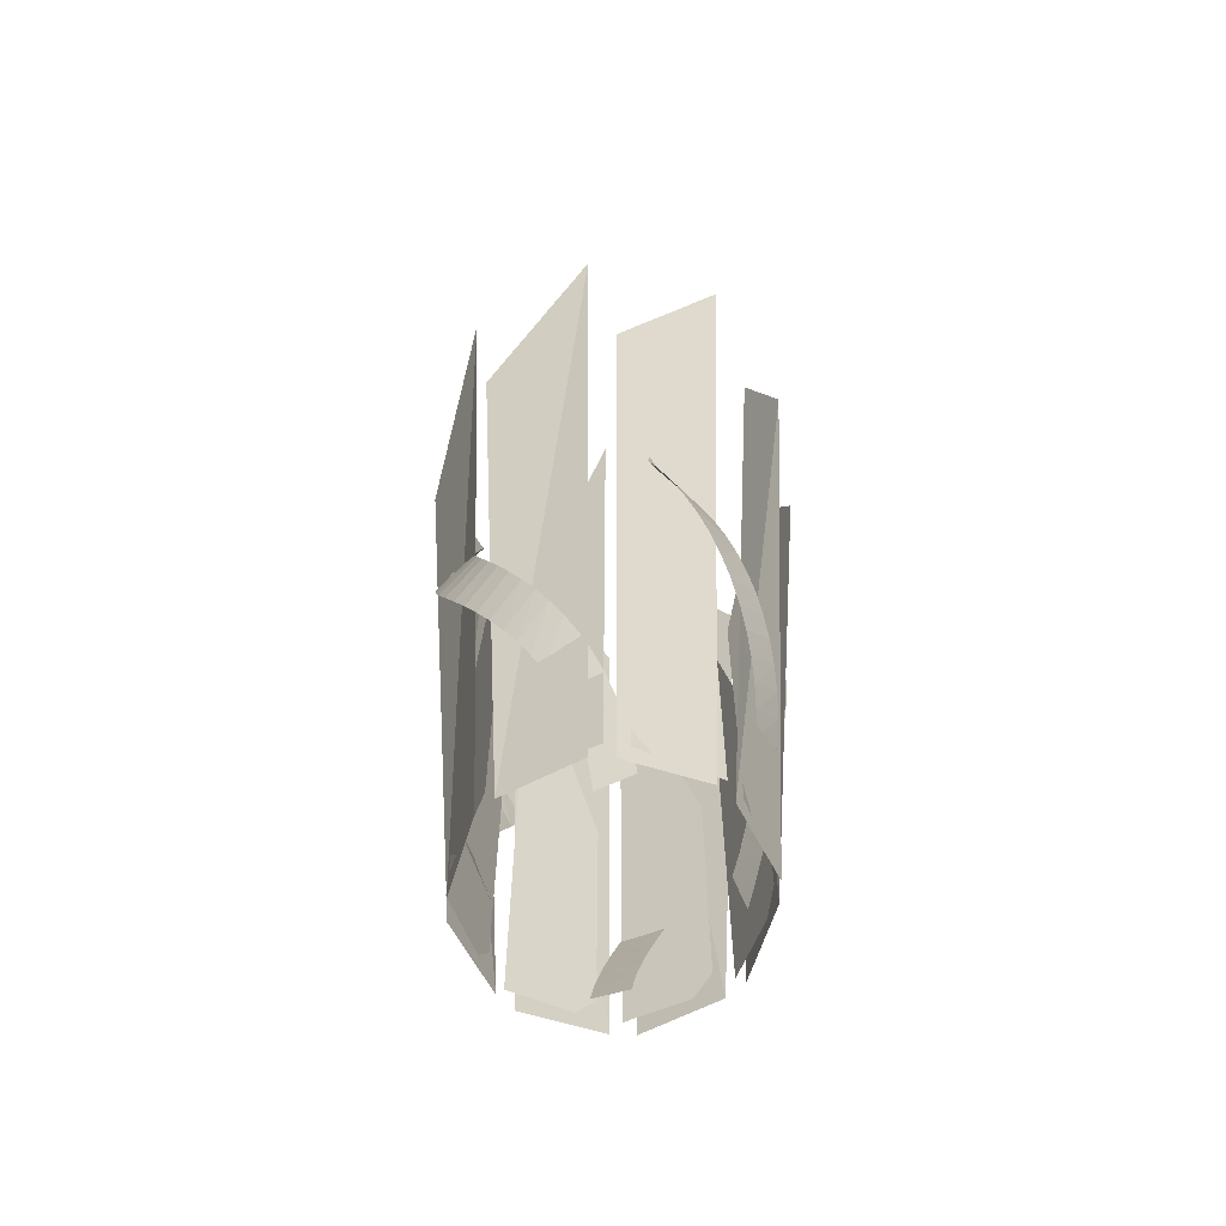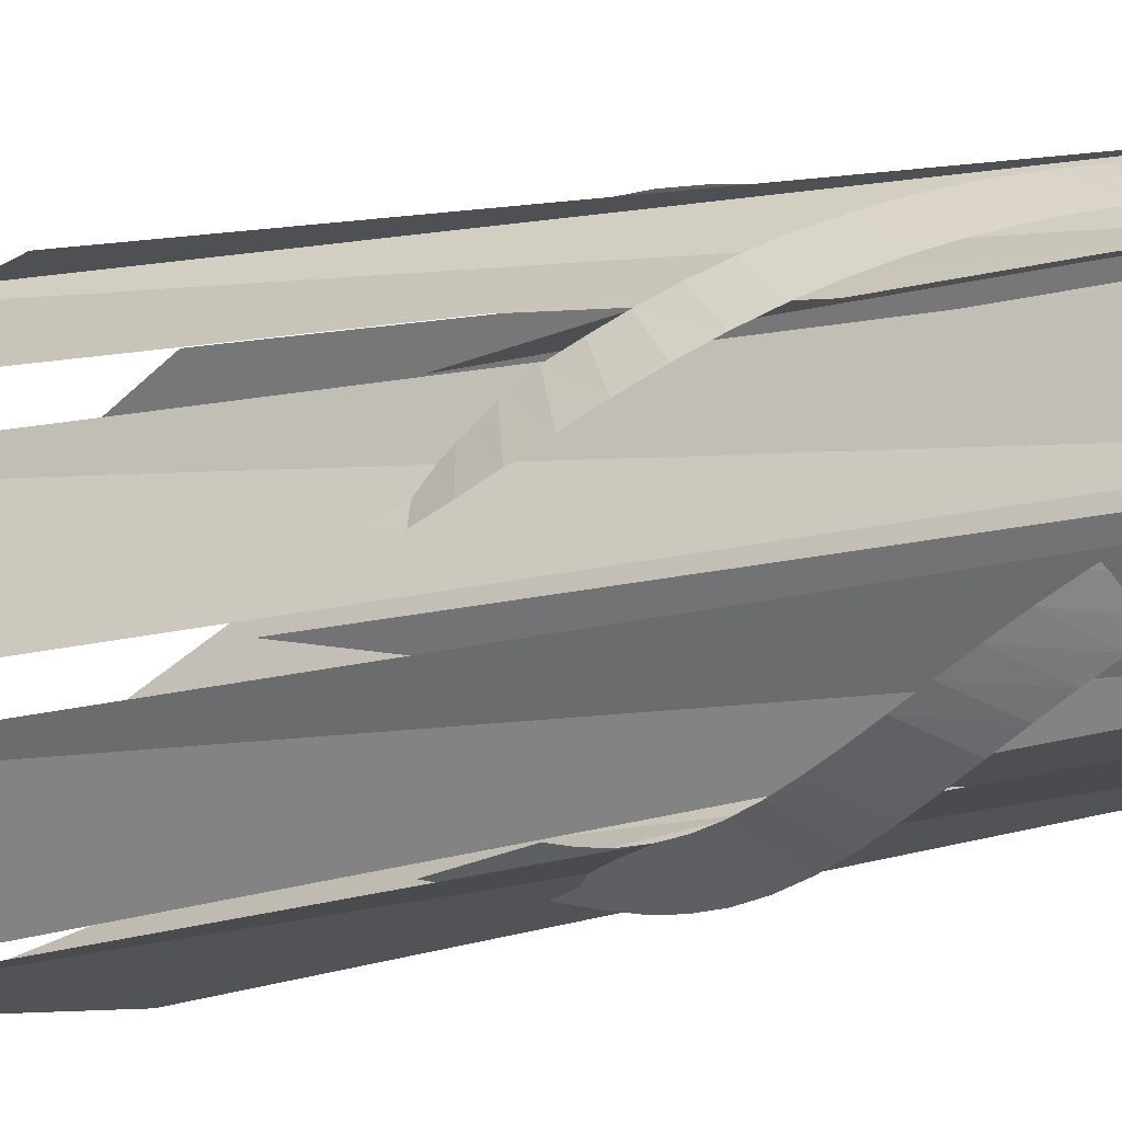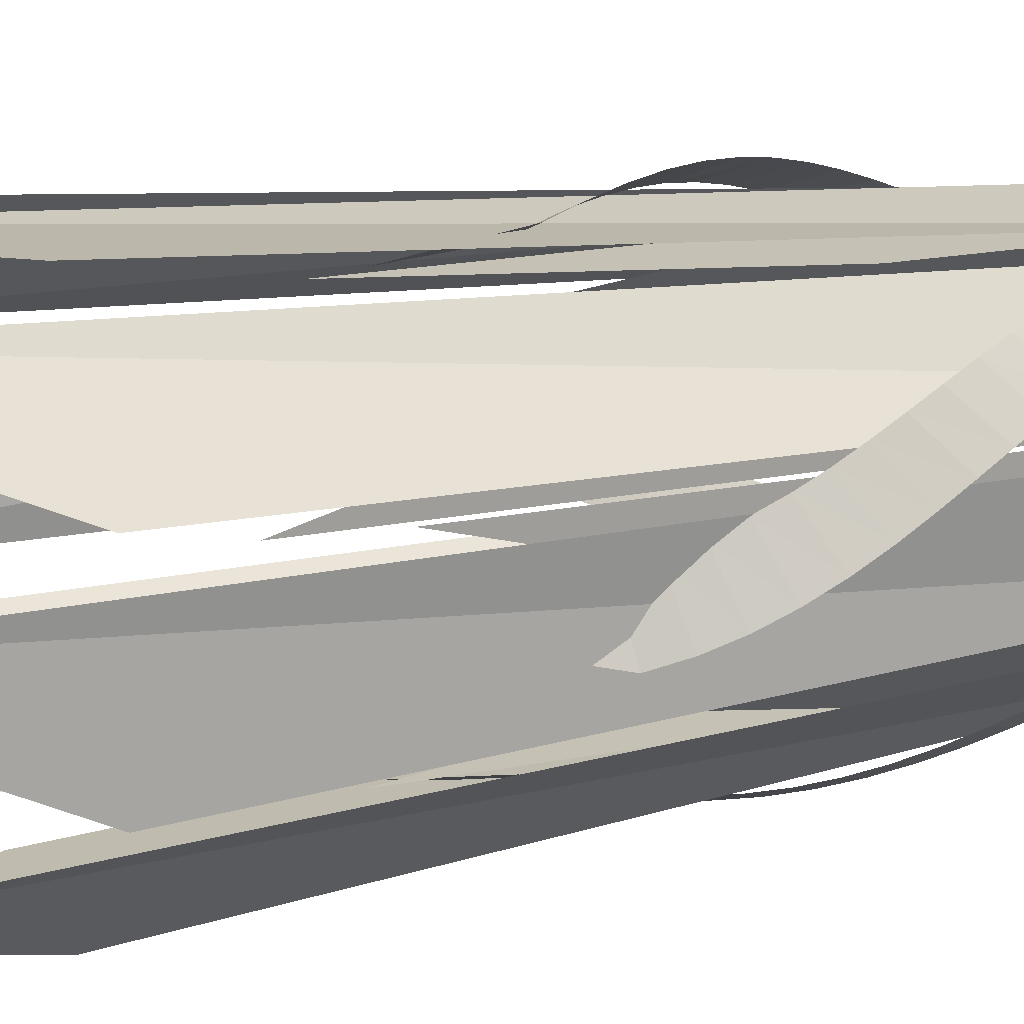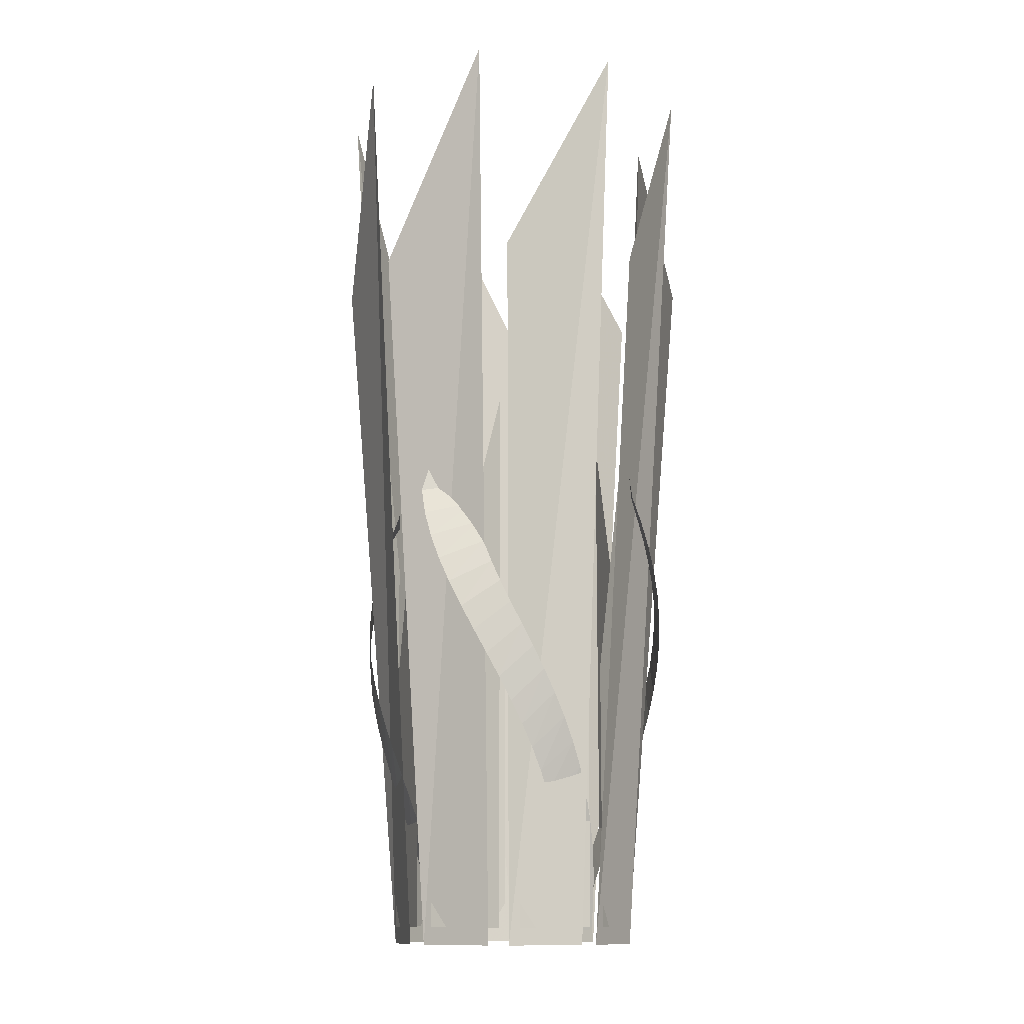
<metadata>
{"format":"obj","ext":"obj","renderer":"f3d","projection":"perspective","resolution":1024,"background":"white","views":[{"elev":-62.8,"azim":-112.4,"up":"+Z"},{"elev":-17.6,"azim":116.1,"up":"+Y"},{"elev":18.7,"azim":68.8,"up":"+Y"},{"elev":-12.1,"azim":-154.8,"up":"+Z"}]}
</metadata>
<code>
g Plane05
v -11.33 32.26 143.2
v 9.436 32.26 67.68
v 9.436 32.26 -4.843
v -11.33 32.26 -4.843
v -30.82 14.8 143.2
v -16.14 29.48 67.68
v -16.14 29.48 -4.843
v -30.82 14.8 -4.843
v -32.26 -11.33 143.2
v -32.26 9.436 67.68
v -32.26 9.436 -4.843
v -32.26 -11.33 -4.843
v -14.8 -30.82 143.2
v -29.48 -16.14 67.68
v -29.48 -16.14 -4.843
v -14.8 -30.82 -4.843
v 11.33 -32.26 143.2
v -9.436 -32.26 67.68
v -9.436 -32.26 -4.843
v 11.33 -32.26 -4.843
v 30.82 -14.8 143.2
v 16.14 -29.48 67.68
v 16.14 -29.48 -4.843
v 30.82 -14.8 -4.843
v 32.26 11.33 143.2
v 32.26 -9.436 67.68
v 32.26 -9.436 -4.843
v 32.26 11.33 -4.843
v 14.8 30.82 143.2
v 29.48 16.14 67.68
v 29.48 16.14 -4.843
v 14.8 30.82 -4.843
f 1 2 3
f 3 4 1
f 5 6 7
f 7 8 5
f 9 10 11
f 11 12 9
f 13 14 15
f 15 16 13
f 17 18 19
f 19 20 17
f 21 22 23
f 23 24 21
f 25 26 27
f 27 28 25
f 29 30 31
f 31 32 29
g Plane08
v -11.33 32.26 133.5
v 9.436 32.26 67.68
v 9.436 32.26 -4.843
v -11.33 32.26 -4.843
v -30.82 14.8 133.5
v -16.14 29.48 67.68
v -16.14 29.48 -4.843
v -30.82 14.8 -4.843
v -32.26 -11.33 133.5
v -32.26 9.436 67.68
v -32.26 9.436 -4.843
v -32.26 -11.33 -4.843
v -14.8 -30.82 133.5
v -29.48 -16.14 67.68
v -29.48 -16.14 -4.843
v -14.8 -30.82 -4.843
v 11.33 -32.26 133.5
v -9.436 -32.26 67.68
v -9.436 -32.26 -4.843
v 11.33 -32.26 -4.843
v 30.82 -14.8 133.5
v 16.14 -29.48 67.68
v 16.14 -29.48 -4.843
v 30.82 -14.8 -4.843
v 32.26 11.33 133.5
v 32.26 -9.436 67.68
v 32.26 -9.436 -4.843
v 32.26 11.33 -4.843
v 14.8 30.82 133.5
v 29.48 16.14 67.68
v 29.48 16.14 -4.843
v 14.8 30.82 -4.843
f 33 34 35
f 35 36 33
f 37 38 39
f 39 40 37
f 41 42 43
f 43 44 41
f 45 46 47
f 47 48 45
f 49 50 51
f 51 52 49
f 53 54 55
f 55 56 53
f 57 58 59
f 59 60 57
f 61 62 63
f 63 64 61
g Plane09
v -12.57 49.1 245
v 18.1 46.41 185.4
v 12.21 31.31 -9.575
v -8.478 33.12 -9.574
v -43.6 25.83 245
v -20.02 45.62 185.4
v -13.51 30.77 -9.574
v -29.41 17.42 -9.574
v -49.1 -12.57 245
v -46.41 18.1 185.4
v -31.31 12.21 -9.574
v -33.12 -8.478 -9.575
v -25.83 -43.6 245
v -45.62 -20.02 185.4
v -30.77 -13.51 -9.574
v -17.43 -29.41 -9.574
v 12.57 -49.1 245
v -18.1 -46.41 185.4
v -12.21 -31.31 -9.575
v 8.478 -33.12 -9.575
v 43.6 -25.83 245
v 20.02 -45.62 185.4
v 13.51 -30.77 -9.575
v 29.41 -17.43 -9.575
v 49.1 12.57 245
v 46.41 -18.1 185.4
v 31.31 -12.21 -9.575
v 33.12 8.478 -9.575
v 25.83 43.6 245
v 45.62 20.02 185.4
v 30.77 13.51 -9.575
v 17.42 29.41 -9.574
f 65 66 67
f 67 68 65
f 69 70 71
f 71 72 69
f 73 74 75
f 75 76 73
f 77 78 79
f 79 80 77
f 81 82 83
f 83 84 81
f 85 86 87
f 87 88 85
f 89 90 91
f 91 92 89
f 93 94 95
f 95 96 93
g Plane06
v 20.82 -12.8 -6.622
v 22.07 -14.38 0.4897
v 28.65 -7.55 1.681
v 27.38 -5.983 -5.406
v 22.8 -15.92 6.118
v 29.84 -9.797 9.996
v 23.35 -17.92 12.41
v 30.59 -12.18 17.43
v 23.57 -20.18 18.66
v 31 -14.82 24.69
v 23.44 -22.67 24.9
v 31.03 -17.69 31.77
v 22.94 -25.34 31.13
v 30.66 -20.7 38.7
v 22.05 -28.14 37.38
v 29.88 -23.78 45.46
v 20.76 -31.01 43.64
v 28.69 -26.84 52.08
v 19.07 -33.88 49.93
v 27.11 -29.79 58.57
v 16.99 -36.65 56.25
v 25.16 -32.52 64.93
v 14.54 -39.23 62.63
v 22.9 -34.95 71.18
v 11.77 -41.52 69.06
v 20.4 -36.99 77.32
v 8.752 -43.43 75.54
v 17.74 -38.56 83.38
v 5.574 -44.85 82.1
v 15.01 -39.61 89.38
v 2.163 -45.71 89.13
v 12.51 -40.05 94.91
v -0.9767 -45.88 95.89
v 9.993 -39.98 100.8
v -3.873 -45.37 102.7
v 7.707 -39.36 106.6
v -6.386 -44.19 109.6
v 5.744 -38.22 112.4
v -8.382 -42.38 116.6
v 4.186 -36.6 118.3
v -3.325 -37.29 139.3
v 12.8 20.82 -6.622
v 14.38 22.07 0.4897
v 7.55 28.65 1.68
v 5.983 27.38 -5.407
v 15.92 22.8 6.118
v 9.797 29.84 9.996
v 17.92 23.35 12.41
v 12.18 30.59 17.43
v 20.18 23.57 18.66
v 14.82 31 24.69
v 22.67 23.44 24.9
v 17.69 31.03 31.77
v 25.34 22.94 31.13
v 20.7 30.66 38.7
v 28.14 22.05 37.38
v 23.78 29.88 45.46
v 31.01 20.76 43.64
v 26.84 28.69 52.08
v 33.88 19.07 49.93
v 29.79 27.11 58.57
v 36.65 16.99 56.25
v 32.52 25.16 64.93
v 39.23 14.54 62.63
v 34.95 22.9 71.18
v 41.52 11.77 69.06
v 36.99 20.4 77.32
v 43.43 8.752 75.54
v 38.56 17.74 83.38
v 44.85 5.574 82.1
v 39.61 15.01 89.38
v 45.71 2.163 89.13
v 40.05 12.51 94.91
v 45.88 -0.9767 95.89
v 39.98 9.993 100.8
v 45.37 -3.873 102.7
v 39.36 7.707 106.6
v 44.19 -6.386 109.6
v 38.22 5.744 112.4
v 42.38 -8.382 116.6
v 36.6 4.186 118.3
v 37.29 -3.325 139.3
v -12.8 -20.82 -6.622
v -14.38 -22.07 0.4897
v -7.55 -28.65 1.68
v -5.983 -27.38 -5.407
v -15.92 -22.8 6.118
v -9.797 -29.84 9.996
v -17.92 -23.35 12.41
v -12.18 -30.59 17.43
v -20.18 -23.57 18.66
v -14.82 -31 24.69
v -22.67 -23.44 24.9
v -17.69 -31.03 31.77
v -25.34 -22.94 31.13
v -20.7 -30.66 38.7
v -28.14 -22.05 37.38
v -23.78 -29.88 45.46
v -31.01 -20.76 43.64
v -26.84 -28.69 52.08
v -33.88 -19.07 49.93
v -29.79 -27.11 58.57
v -36.65 -16.99 56.25
v -32.52 -25.16 64.93
v -39.23 -14.54 62.63
v -34.95 -22.9 71.18
v -41.52 -11.77 69.06
v -36.99 -20.4 77.32
v -43.43 -8.752 75.54
v -38.56 -17.74 83.38
v -44.85 -5.574 82.1
v -39.61 -15.01 89.38
v -45.71 -2.163 89.13
v -40.05 -12.51 94.91
v -45.88 0.9768 95.89
v -39.98 -9.993 100.8
v -45.37 3.873 102.7
v -39.36 -7.706 106.6
v -44.19 6.386 109.6
v -38.22 -5.744 112.4
v -42.38 8.382 116.6
v -36.6 -4.186 118.3
v -37.29 3.325 139.3
v -20.82 12.8 -6.622
v -22.07 14.38 0.4897
v -28.65 7.55 1.68
v -27.38 5.983 -5.407
v -22.8 15.92 6.118
v -29.84 9.797 9.996
v -23.35 17.92 12.41
v -30.59 12.18 17.43
v -23.57 20.18 18.66
v -31 14.82 24.69
v -23.44 22.67 24.9
v -31.03 17.69 31.77
v -22.94 25.34 31.13
v -30.66 20.7 38.7
v -22.05 28.14 37.38
v -29.88 23.78 45.46
v -20.76 31.01 43.64
v -28.69 26.84 52.08
v -19.07 33.88 49.93
v -27.11 29.79 58.57
v -16.99 36.65 56.25
v -25.16 32.52 64.93
v -14.54 39.23 62.63
v -22.9 34.95 71.18
v -11.77 41.52 69.06
v -20.4 36.99 77.32
v -8.752 43.43 75.54
v -17.74 38.56 83.38
v -5.574 44.85 82.1
v -15.01 39.61 89.38
v -2.163 45.71 89.13
v -12.51 40.05 94.91
v 0.9768 45.88 95.89
v -9.993 39.98 100.8
v 3.873 45.37 102.7
v -7.707 39.36 106.6
v 6.386 44.19 109.6
v -5.744 38.22 112.4
v 8.382 42.38 116.6
v -4.186 36.6 118.3
v 3.325 37.29 139.3
f 97 98 99
f 99 100 97
f 98 101 102
f 102 99 98
f 101 103 104
f 104 102 101
f 103 105 106
f 106 104 103
f 105 107 108
f 108 106 105
f 107 109 110
f 110 108 107
f 109 111 112
f 112 110 109
f 111 113 114
f 114 112 111
f 113 115 116
f 116 114 113
f 115 117 118
f 118 116 115
f 117 119 120
f 120 118 117
f 119 121 122
f 122 120 119
f 121 123 124
f 124 122 121
f 123 125 126
f 126 124 123
f 125 127 128
f 128 126 125
f 127 129 130
f 130 128 127
f 129 131 132
f 132 130 129
f 131 133 134
f 134 132 131
f 133 135 136
f 136 134 133
f 136 135 137
f 138 139 140
f 140 141 138
f 139 142 143
f 143 140 139
f 142 144 145
f 145 143 142
f 144 146 147
f 147 145 144
f 146 148 149
f 149 147 146
f 148 150 151
f 151 149 148
f 150 152 153
f 153 151 150
f 152 154 155
f 155 153 152
f 154 156 157
f 157 155 154
f 156 158 159
f 159 157 156
f 158 160 161
f 161 159 158
f 160 162 163
f 163 161 160
f 162 164 165
f 165 163 162
f 164 166 167
f 167 165 164
f 166 168 169
f 169 167 166
f 168 170 171
f 171 169 168
f 170 172 173
f 173 171 170
f 172 174 175
f 175 173 172
f 174 176 177
f 177 175 174
f 177 176 178
f 179 180 181
f 181 182 179
f 180 183 184
f 184 181 180
f 183 185 186
f 186 184 183
f 185 187 188
f 188 186 185
f 187 189 190
f 190 188 187
f 189 191 192
f 192 190 189
f 191 193 194
f 194 192 191
f 193 195 196
f 196 194 193
f 195 197 198
f 198 196 195
f 197 199 200
f 200 198 197
f 199 201 202
f 202 200 199
f 201 203 204
f 204 202 201
f 203 205 206
f 206 204 203
f 205 207 208
f 208 206 205
f 207 209 210
f 210 208 207
f 209 211 212
f 212 210 209
f 211 213 214
f 214 212 211
f 213 215 216
f 216 214 213
f 215 217 218
f 218 216 215
f 218 217 219
f 220 221 222
f 222 223 220
f 221 224 225
f 225 222 221
f 224 226 227
f 227 225 224
f 226 228 229
f 229 227 226
f 228 230 231
f 231 229 228
f 230 232 233
f 233 231 230
f 232 234 235
f 235 233 232
f 234 236 237
f 237 235 234
f 236 238 239
f 239 237 236
f 238 240 241
f 241 239 238
f 240 242 243
f 243 241 240
f 242 244 245
f 245 243 242
f 244 246 247
f 247 245 244
f 246 248 249
f 249 247 246
f 248 250 251
f 251 249 248
f 250 252 253
f 253 251 250
f 252 254 255
f 255 253 252
f 254 256 257
f 257 255 254
f 256 258 259
f 259 257 256
f 259 258 260
g Plane07
v 20.82 -12.8 -6.622
v 22.07 -14.38 0.4897
v 28.65 -7.55 1.681
v 27.38 -5.983 -5.406
v 22.8 -15.92 6.118
v 29.84 -9.797 9.996
v 23.35 -17.92 12.41
v 30.59 -12.18 17.43
v 23.57 -20.18 18.66
v 31 -14.82 24.69
v 23.44 -22.67 24.9
v 31.03 -17.69 31.77
v 22.94 -25.34 31.13
v 30.66 -20.7 38.7
v 22.05 -28.14 37.38
v 29.88 -23.78 45.46
v 20.76 -31.01 43.64
v 28.69 -26.84 52.08
v 19.07 -33.88 49.93
v 27.11 -29.79 58.57
v 16.99 -36.65 56.25
v 25.16 -32.52 64.93
v 14.54 -39.23 62.63
v 22.9 -34.95 71.18
v 11.77 -41.52 69.06
v 20.4 -36.99 77.32
v 8.752 -43.43 75.54
v 17.74 -38.56 83.38
v 5.574 -44.85 82.1
v 15.01 -39.61 89.38
v 2.163 -45.71 89.13
v 12.51 -40.05 94.91
v -0.9767 -45.88 95.89
v 9.993 -39.98 100.8
v -3.873 -45.37 102.7
v 7.707 -39.36 106.6
v -6.386 -44.19 109.6
v 5.744 -38.22 112.4
v -8.382 -42.38 116.6
v 4.186 -36.6 118.3
v -3.325 -37.29 139.3
v 12.8 20.82 -6.622
v 14.38 22.07 0.4897
v 7.55 28.65 1.68
v 5.983 27.38 -5.407
v 15.92 22.8 6.118
v 9.797 29.84 9.996
v 17.92 23.35 12.41
v 12.18 30.59 17.43
v 20.18 23.57 18.66
v 14.82 31 24.69
v 22.67 23.44 24.9
v 17.69 31.03 31.77
v 25.34 22.94 31.13
v 20.7 30.66 38.7
v 28.14 22.05 37.38
v 23.78 29.88 45.46
v 31.01 20.76 43.64
v 26.84 28.69 52.08
v 33.88 19.07 49.93
v 29.79 27.11 58.57
v 36.65 16.99 56.25
v 32.52 25.16 64.93
v 39.23 14.54 62.63
v 34.95 22.9 71.18
v 41.52 11.77 69.06
v 36.99 20.4 77.32
v 43.43 8.752 75.54
v 38.56 17.74 83.38
v 44.85 5.574 82.1
v 39.61 15.01 89.38
v 45.71 2.163 89.13
v 40.05 12.51 94.91
v 45.88 -0.9767 95.89
v 39.98 9.993 100.8
v 45.37 -3.873 102.7
v 39.36 7.707 106.6
v 44.19 -6.386 109.6
v 38.22 5.744 112.4
v 42.38 -8.382 116.6
v 36.6 4.186 118.3
v 37.29 -3.325 139.3
v -12.8 -20.82 -6.622
v -14.38 -22.07 0.4897
v -7.55 -28.65 1.68
v -5.983 -27.38 -5.407
v -15.92 -22.8 6.118
v -9.797 -29.84 9.996
v -17.92 -23.35 12.41
v -12.18 -30.59 17.43
v -20.18 -23.57 18.66
v -14.82 -31 24.69
v -22.67 -23.44 24.9
v -17.69 -31.03 31.77
v -25.34 -22.94 31.13
v -20.7 -30.66 38.7
v -28.14 -22.05 37.38
v -23.78 -29.88 45.46
v -31.01 -20.76 43.64
v -26.84 -28.69 52.08
v -33.88 -19.07 49.93
v -29.79 -27.11 58.57
v -36.65 -16.99 56.25
v -32.52 -25.16 64.93
v -39.23 -14.54 62.63
v -34.95 -22.9 71.18
v -41.52 -11.77 69.06
v -36.99 -20.4 77.32
v -43.43 -8.752 75.54
v -38.56 -17.74 83.38
v -44.85 -5.574 82.1
v -39.61 -15.01 89.38
v -45.71 -2.163 89.13
v -40.05 -12.51 94.91
v -45.88 0.9768 95.89
v -39.98 -9.993 100.8
v -45.37 3.873 102.7
v -39.36 -7.706 106.6
v -44.19 6.386 109.6
v -38.22 -5.744 112.4
v -42.38 8.382 116.6
v -36.6 -4.186 118.3
v -37.29 3.325 139.3
v -20.82 12.8 -6.622
v -22.07 14.38 0.4897
v -28.65 7.55 1.68
v -27.38 5.983 -5.407
v -22.8 15.92 6.118
v -29.84 9.797 9.996
v -23.35 17.92 12.41
v -30.59 12.18 17.43
v -23.57 20.18 18.66
v -31 14.82 24.69
v -23.44 22.67 24.9
v -31.03 17.69 31.77
v -22.94 25.34 31.13
v -30.66 20.7 38.7
v -22.05 28.14 37.38
v -29.88 23.78 45.46
v -20.76 31.01 43.64
v -28.69 26.84 52.08
v -19.07 33.88 49.93
v -27.11 29.79 58.57
v -16.99 36.65 56.25
v -25.16 32.52 64.93
v -14.54 39.23 62.63
v -22.9 34.95 71.18
v -11.77 41.52 69.06
v -20.4 36.99 77.32
v -8.752 43.43 75.54
v -17.74 38.56 83.38
v -5.574 44.85 82.1
v -15.01 39.61 89.38
v -2.163 45.71 89.13
v -12.51 40.05 94.91
v 0.9768 45.88 95.89
v -9.993 39.98 100.8
v 3.873 45.37 102.7
v -7.707 39.36 106.6
v 6.386 44.19 109.6
v -5.744 38.22 112.4
v 8.382 42.38 116.6
v -4.186 36.6 118.3
v 3.325 37.29 139.3
f 261 262 263
f 263 264 261
f 262 265 266
f 266 263 262
f 265 267 268
f 268 266 265
f 267 269 270
f 270 268 267
f 269 271 272
f 272 270 269
f 271 273 274
f 274 272 271
f 273 275 276
f 276 274 273
f 275 277 278
f 278 276 275
f 277 279 280
f 280 278 277
f 279 281 282
f 282 280 279
f 281 283 284
f 284 282 281
f 283 285 286
f 286 284 283
f 285 287 288
f 288 286 285
f 287 289 290
f 290 288 287
f 289 291 292
f 292 290 289
f 291 293 294
f 294 292 291
f 293 295 296
f 296 294 293
f 295 297 298
f 298 296 295
f 297 299 300
f 300 298 297
f 300 299 301
f 302 303 304
f 304 305 302
f 303 306 307
f 307 304 303
f 306 308 309
f 309 307 306
f 308 310 311
f 311 309 308
f 310 312 313
f 313 311 310
f 312 314 315
f 315 313 312
f 314 316 317
f 317 315 314
f 316 318 319
f 319 317 316
f 318 320 321
f 321 319 318
f 320 322 323
f 323 321 320
f 322 324 325
f 325 323 322
f 324 326 327
f 327 325 324
f 326 328 329
f 329 327 326
f 328 330 331
f 331 329 328
f 330 332 333
f 333 331 330
f 332 334 335
f 335 333 332
f 334 336 337
f 337 335 334
f 336 338 339
f 339 337 336
f 338 340 341
f 341 339 338
f 341 340 342
f 343 344 345
f 345 346 343
f 344 347 348
f 348 345 344
f 347 349 350
f 350 348 347
f 349 351 352
f 352 350 349
f 351 353 354
f 354 352 351
f 353 355 356
f 356 354 353
f 355 357 358
f 358 356 355
f 357 359 360
f 360 358 357
f 359 361 362
f 362 360 359
f 361 363 364
f 364 362 361
f 363 365 366
f 366 364 363
f 365 367 368
f 368 366 365
f 367 369 370
f 370 368 367
f 369 371 372
f 372 370 369
f 371 373 374
f 374 372 371
f 373 375 376
f 376 374 373
f 375 377 378
f 378 376 375
f 377 379 380
f 380 378 377
f 379 381 382
f 382 380 379
f 382 381 383
f 384 385 386
f 386 387 384
f 385 388 389
f 389 386 385
f 388 390 391
f 391 389 388
f 390 392 393
f 393 391 390
f 392 394 395
f 395 393 392
f 394 396 397
f 397 395 394
f 396 398 399
f 399 397 396
f 398 400 401
f 401 399 398
f 400 402 403
f 403 401 400
f 402 404 405
f 405 403 402
f 404 406 407
f 407 405 404
f 406 408 409
f 409 407 406
f 408 410 411
f 411 409 408
f 410 412 413
f 413 411 410
f 412 414 415
f 415 413 412
f 414 416 417
f 417 415 414
f 416 418 419
f 419 417 416
f 418 420 421
f 421 419 418
f 420 422 423
f 423 421 420
f 423 422 424

</code>
